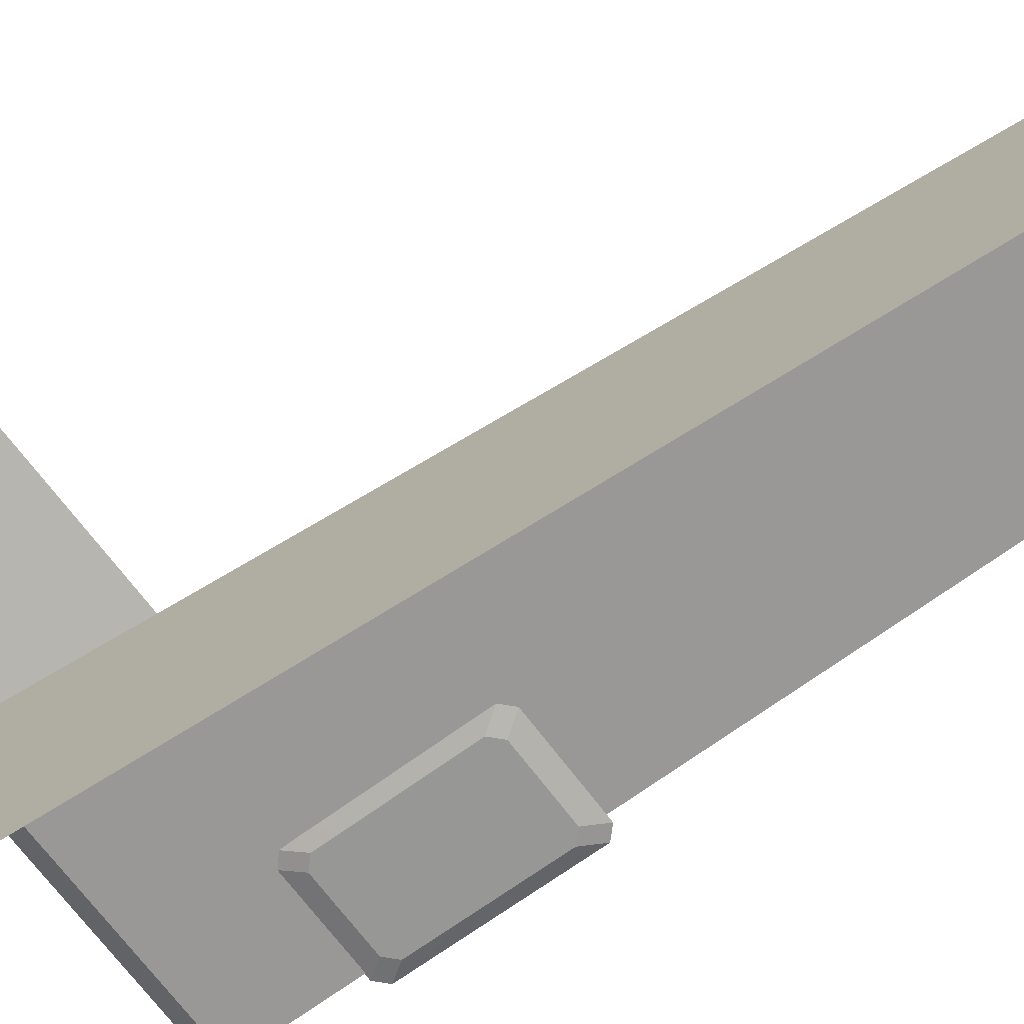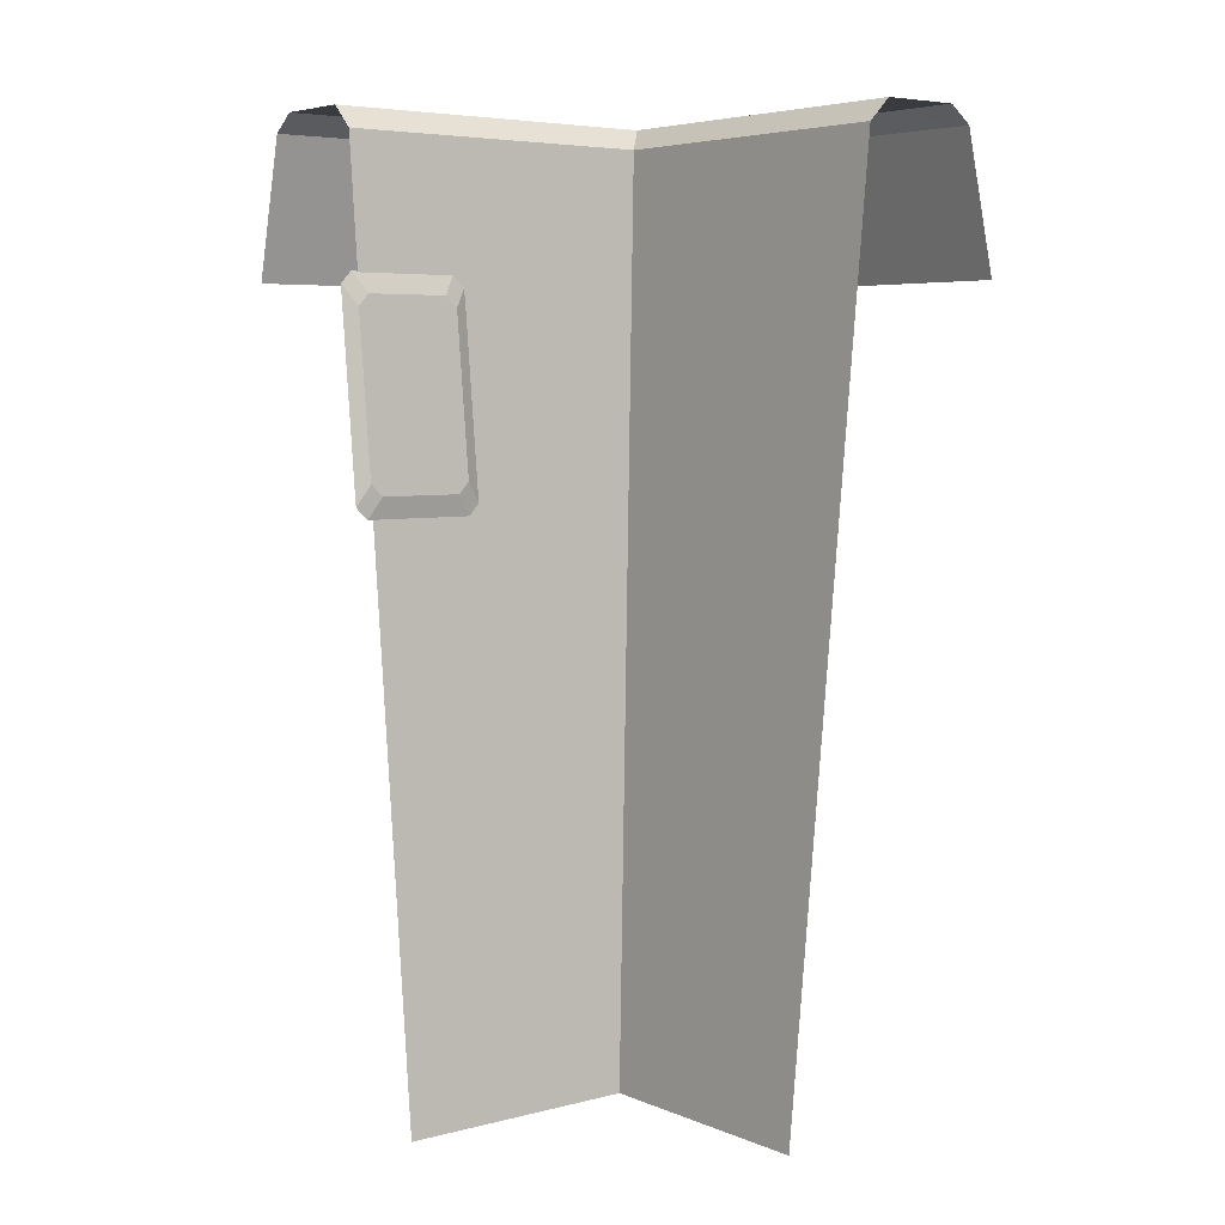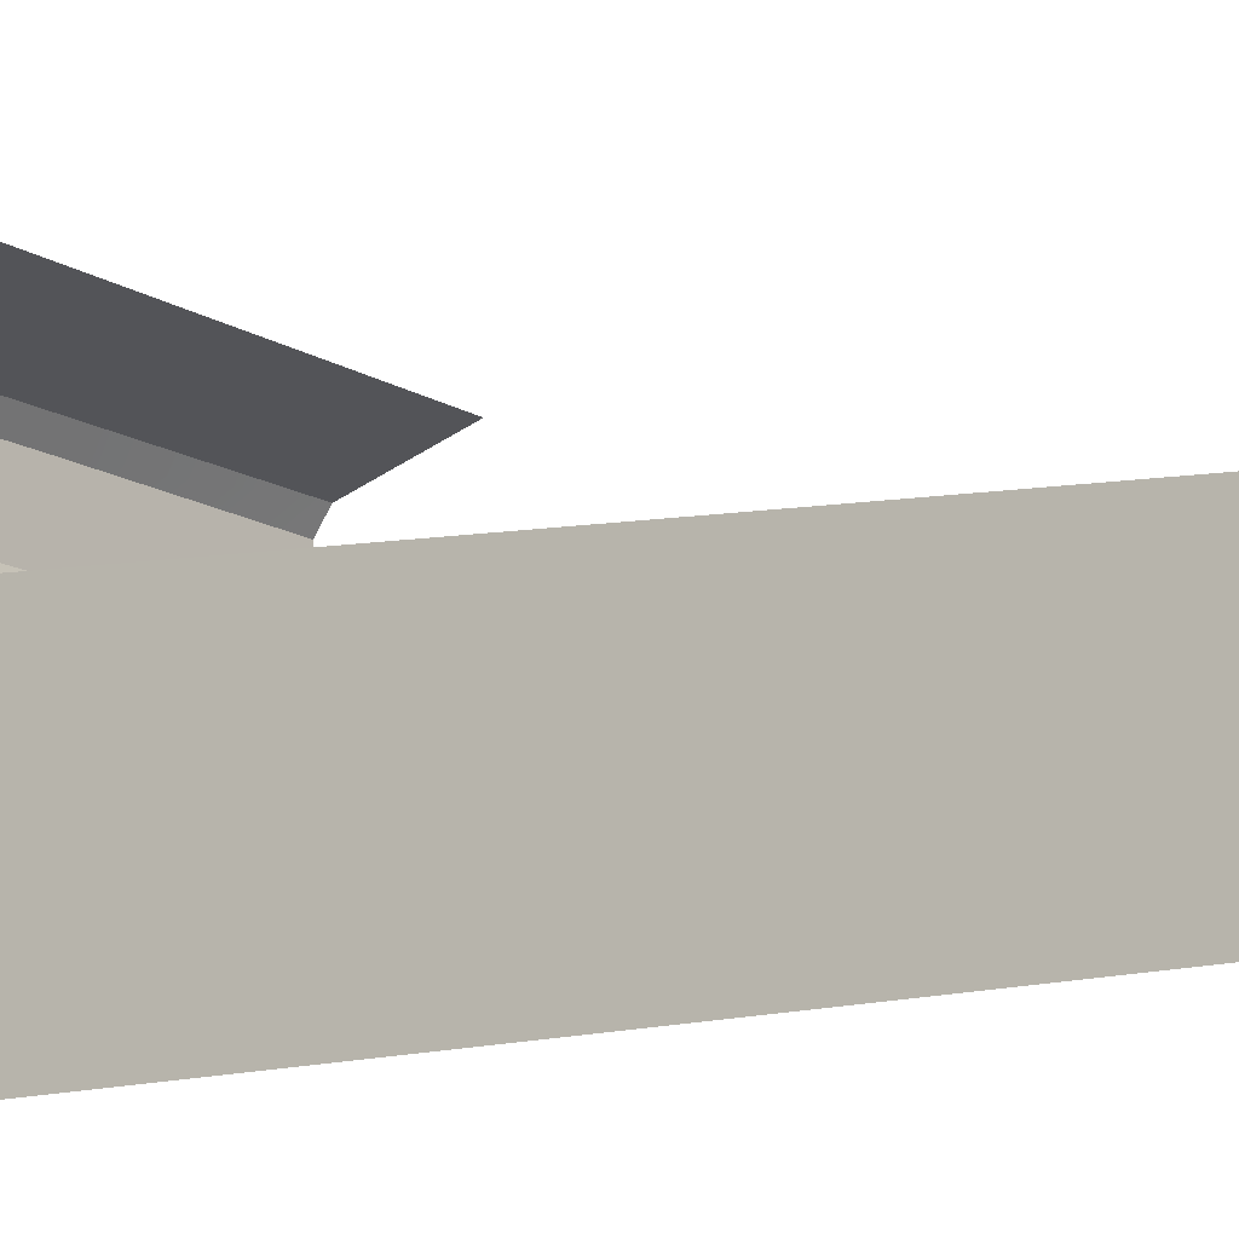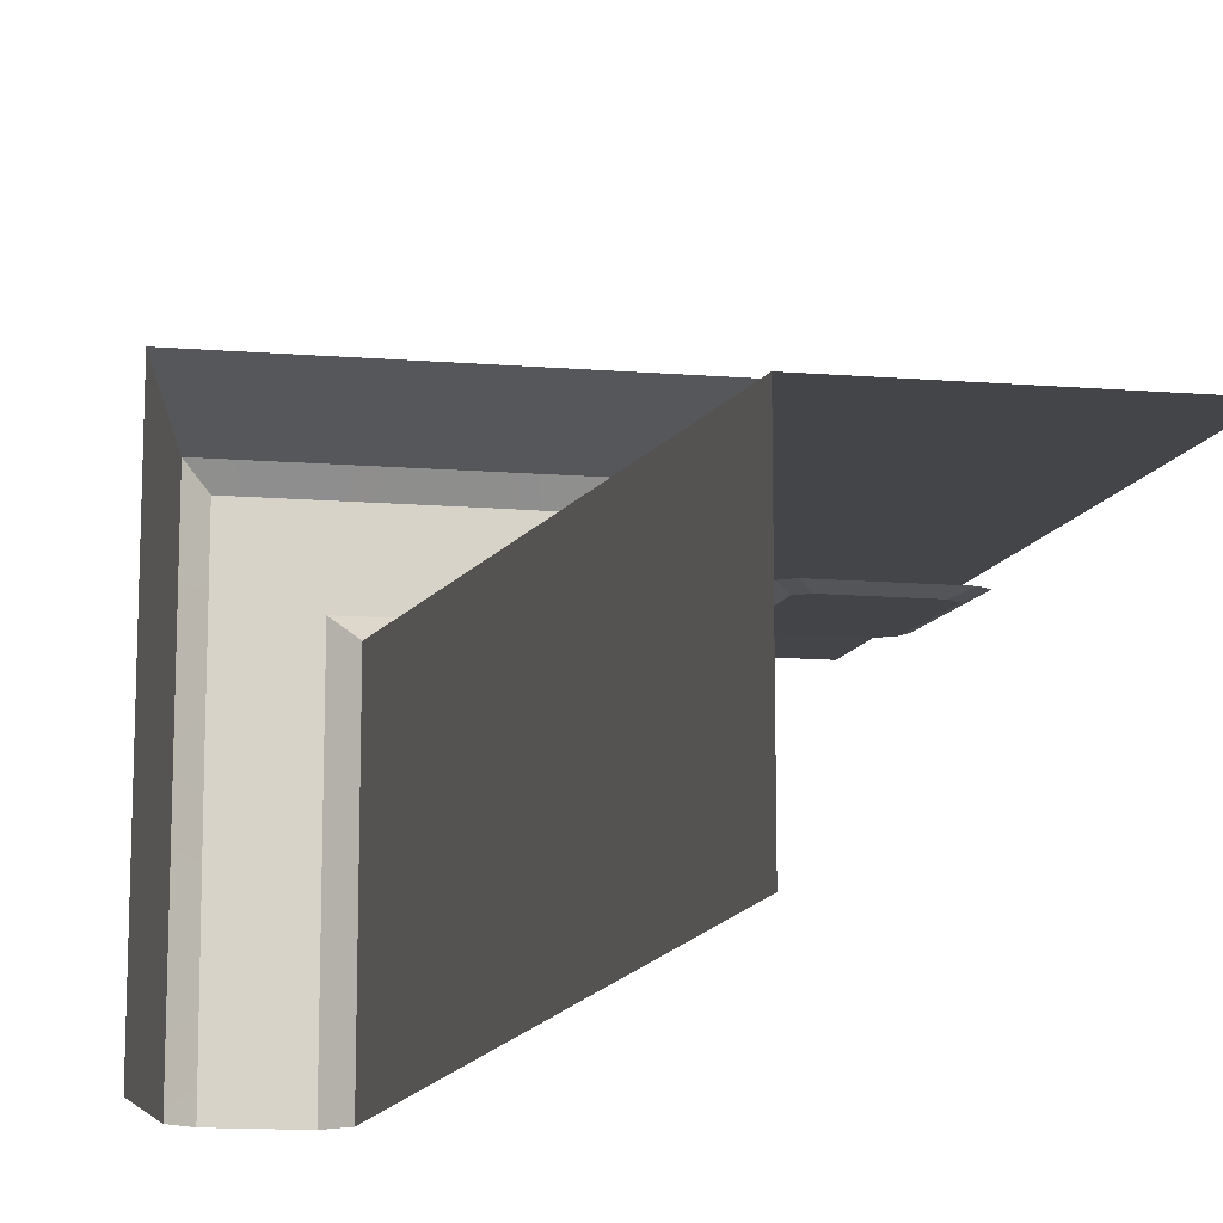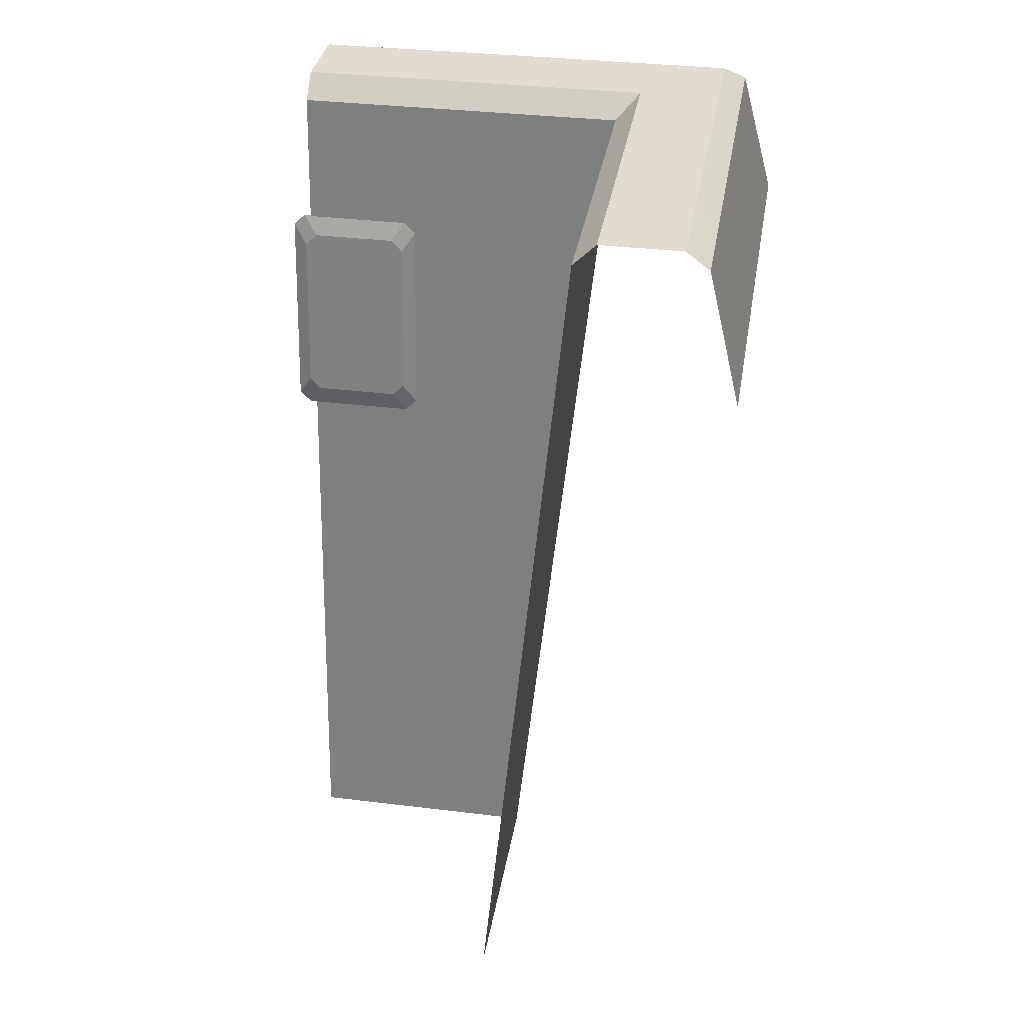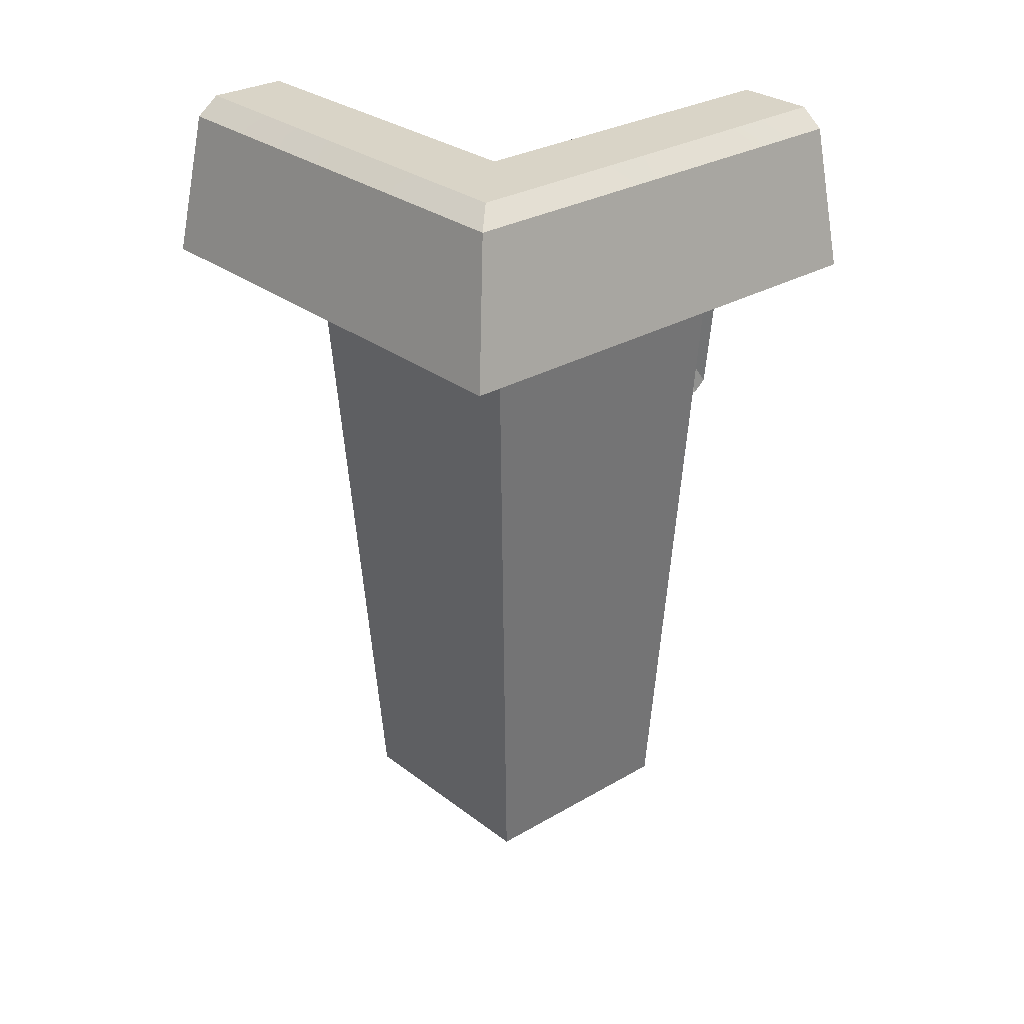
<metadata>
{"format":"obj","ext":"obj","renderer":"f3d","projection":"perspective","resolution":1024,"background":"white","views":[{"elev":-72.7,"azim":-52.5,"up":"+Z"},{"elev":5.4,"azim":141.5,"up":"+Y"},{"elev":-15.3,"azim":-50.5,"up":"+Z"},{"elev":-14.1,"azim":-9.8,"up":"+Z"},{"elev":34.4,"azim":-170.6,"up":"+Y"},{"elev":28.7,"azim":-41.3,"up":"+Y"}]}
</metadata>
<code>
g wall_cliff_CS
v -0.235 0.2997 0.2349
v -0.03684 0.3501 0.2857
v -0.2857 0.3501 0.2856
v -0.03684 0.2997 0.2349
v 0.5035 0.3501 0.2857
v 0.5035 0.2997 0.2349
v -0.235 0.2997 0.03697
v -0.2857 0.3501 -0.5036
v -0.235 0.2997 -0.5036
v -0.2857 0.3501 0.03697
v -0.235 0.2997 0.2349
v -0.2857 0.3501 0.2856
v -0.03684 -1.746 0.03697
v -0.235 0.2997 -0.5036
v -0.03684 -1.746 -0.5036
v -0.235 0.2997 0.03697
v -0.235 0.2997 0.2349
v -0.235 0.2997 0.2349
v -0.03684 -1.746 0.03697
v -0.03684 0.2997 0.2349
v 0.5035 -1.746 0.03697
v 0.5035 0.2997 0.2349
v -0.2857 0.3501 0.2856
v -0.03684 0.3501 0.4684
v -0.4668 0.3501 0.4684
v -0.03684 0.3501 0.2857
v 0.5035 0.3501 0.4649
v 0.5035 0.3501 0.2857
v -0.2857 0.3501 0.03697
v -0.4648 0.3501 -0.5036
v -0.2857 0.3501 -0.5036
v -0.4668 0.3501 0.03697
v -0.2857 0.3501 0.2856
v -0.4668 0.3501 0.4684
v 0.5035 6.027e-07 0.5902
v -0.03684 0.3111 0.5161
v 0.5035 0.3105 0.5164
v -0.03684 1.993e-07 0.5901
v -0.5159 0.3117 0.5159
v -0.5901 -2.04e-07 0.5899
v -0.5901 -2.424e-07 0.03697
v -0.5159 0.3117 0.5159
v -0.5901 -2.04e-07 0.5899
v -0.5161 0.3111 0.03697
v -0.5901 -2.808e-07 -0.5035
v -0.5162 0.3105 -0.5036
v -0.4668 0.3501 0.4684
v -0.03684 0.3111 0.5161
v -0.5159 0.3117 0.5159
v -0.03684 0.3501 0.4684
v 0.5035 0.3105 0.5164
v 0.5035 0.3501 0.4649
v -0.5161 0.3111 0.03697
v -0.4668 0.3501 0.4684
v -0.5159 0.3117 0.5159
v -0.4668 0.3501 0.03697
v -0.5162 0.3105 -0.5036
v -0.4648 0.3501 -0.5036
v 0.5141 -0.05824 0.1875
v 0.4883 -0.4413 0.1458
v 0.5141 -0.4156 0.1486
v 0.3002 -0.03254 0.1903
v 0.4883 -0.03254 0.1903
v 0.2743 -0.4156 0.1486
v 0.3002 -0.4413 0.1458
v 0.2743 -0.05824 0.1875
v 0.2743 -0.05824 0.1875
v 0.2434 -0.462 0.1569
v 0.2743 -0.4156 0.1486
v 0.2434 -0.01342 0.205
v 0.4883 -0.03254 0.1903
v 0.2693 0.01229 0.2077
v 0.3002 -0.03254 0.1903
v 0.5192 0.01229 0.2077
v 0.5141 -0.4156 0.1486
v 0.5451 -0.01342 0.205
v 0.5141 -0.05824 0.1875
v 0.5451 -0.462 0.1569
v 0.3002 -0.4413 0.1458
v 0.5192 -0.4878 0.1542
v 0.4883 -0.4413 0.1458
v 0.2693 -0.4878 0.1542
v 0.2743 -0.4156 0.1486
v 0.2693 -0.4878 0.1542
v 0.3002 -0.4413 0.1458
v 0.2434 -0.462 0.1569
v 0.3002 -0.03254 0.1903
v 0.2434 -0.01342 0.205
v 0.2743 -0.05824 0.1875
v 0.2693 0.01229 0.2077
v 0.5141 -0.05824 0.1875
v 0.5192 0.01229 0.2077
v 0.4883 -0.03254 0.1903
v 0.5451 -0.01342 0.205
v 0.4883 -0.4413 0.1458
v 0.5451 -0.462 0.1569
v 0.5141 -0.4156 0.1486
v 0.5192 -0.4878 0.1542
g wall_cliff_CS_0
f 3 2 1
f 4 1 2
f 2 5 4
f 6 4 5
f 9 8 7
f 10 7 8
f 7 10 11
f 12 11 10
f 15 14 13
f 16 13 14
f 17 13 16
f 20 19 18
f 19 20 21
f 22 21 20
f 25 24 23
f 26 23 24
f 24 27 26
f 28 26 27
f 31 30 29
f 32 29 30
f 29 32 33
f 34 33 32
f 37 36 35
f 38 35 36
f 36 39 38
f 40 38 39
f 43 42 41
f 44 41 42
f 41 44 45
f 46 45 44
f 49 48 47
f 50 47 48
f 48 51 50
f 52 50 51
f 55 54 53
f 56 53 54
f 53 56 57
f 58 57 56
f 61 60 59
f 60 62 59
f 62 63 59
f 64 62 60
f 65 64 60
f 66 62 64
f 69 68 67
f 70 67 68
f 73 72 71
f 74 71 72
f 77 76 75
f 78 75 76
f 81 80 79
f 82 79 80
f 85 84 83
f 86 83 84
f 89 88 87
f 90 87 88
f 93 92 91
f 94 91 92
f 97 96 95
f 98 95 96

</code>
